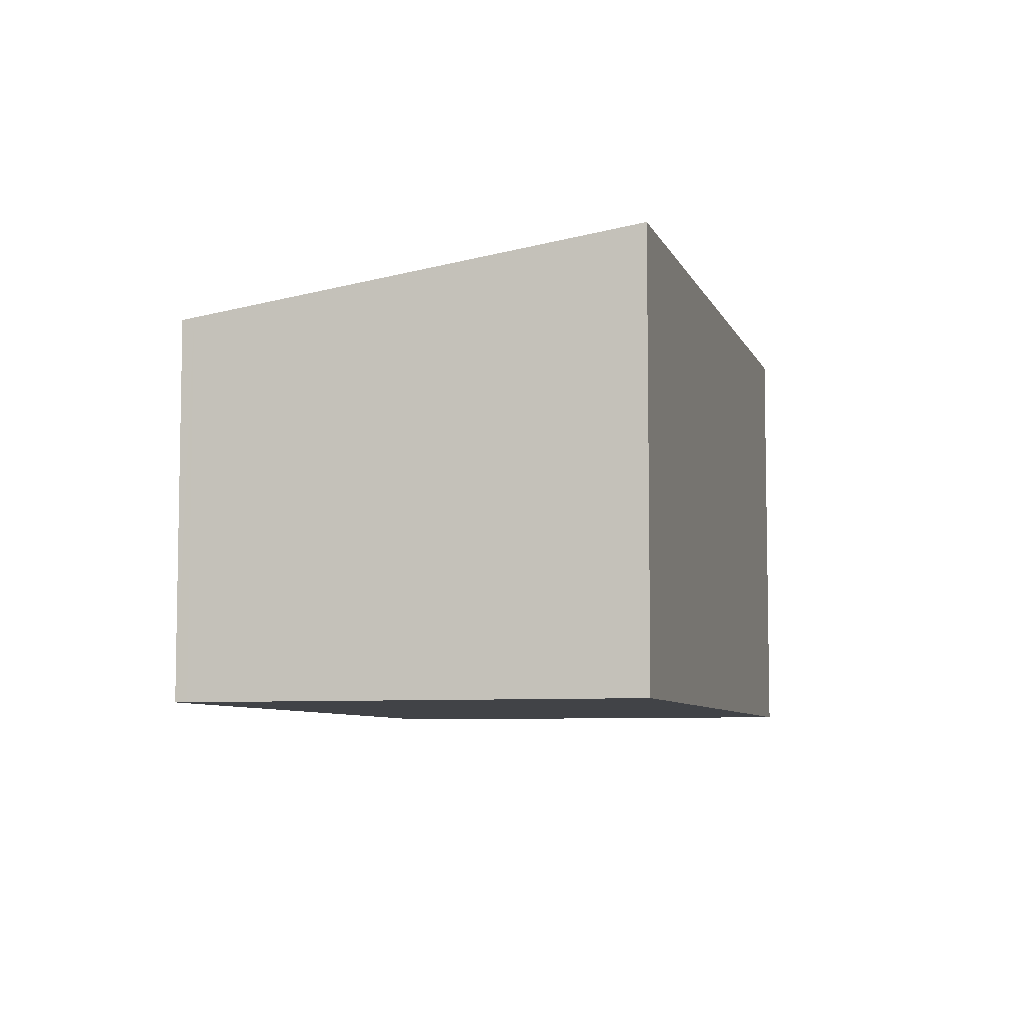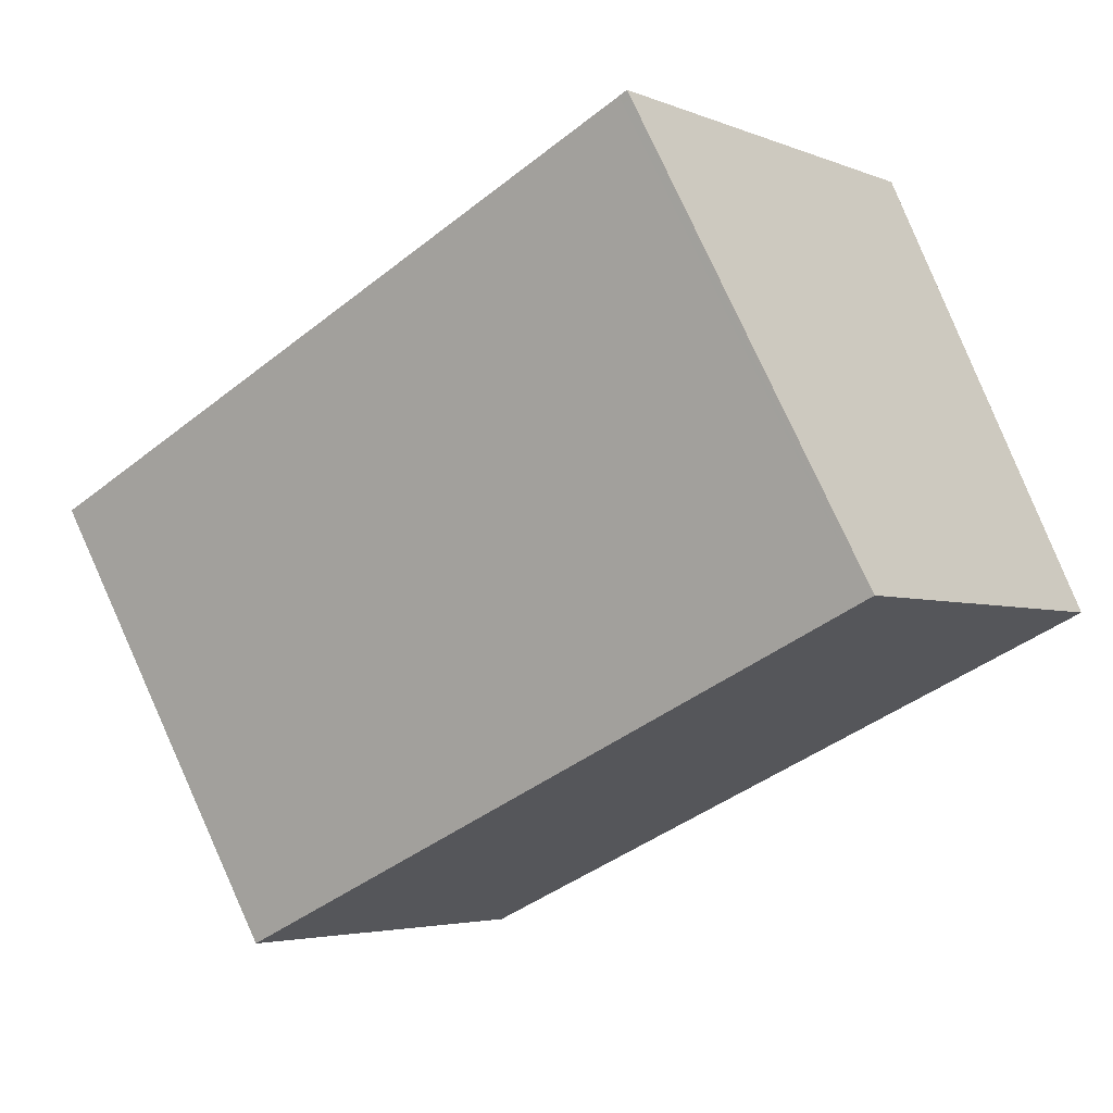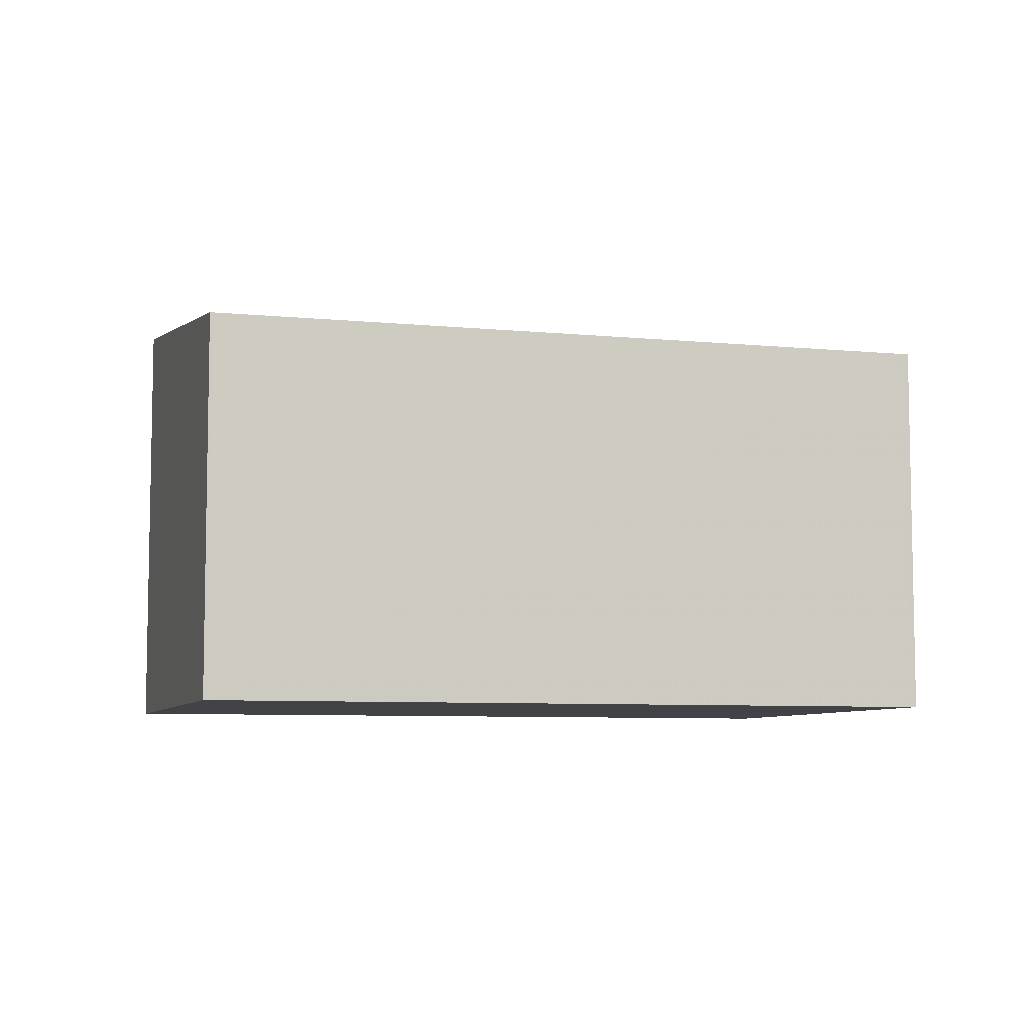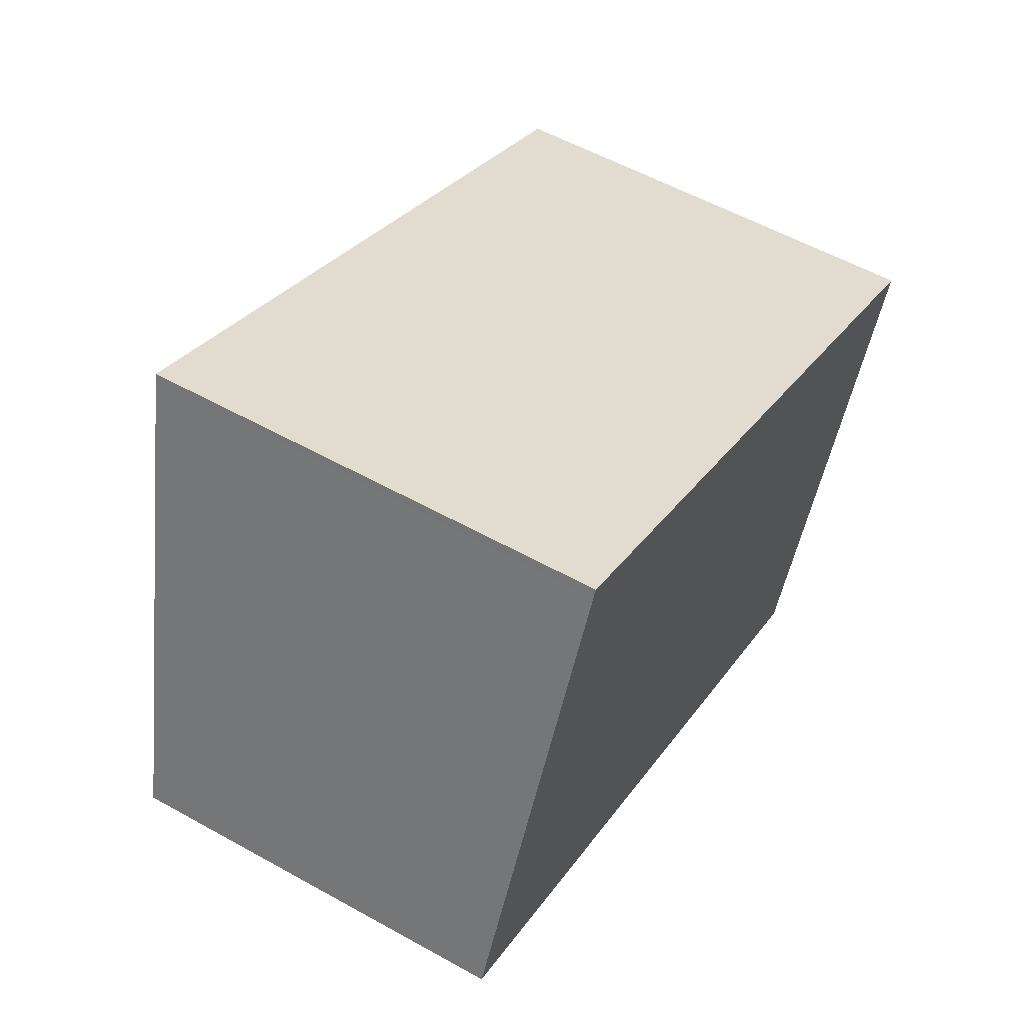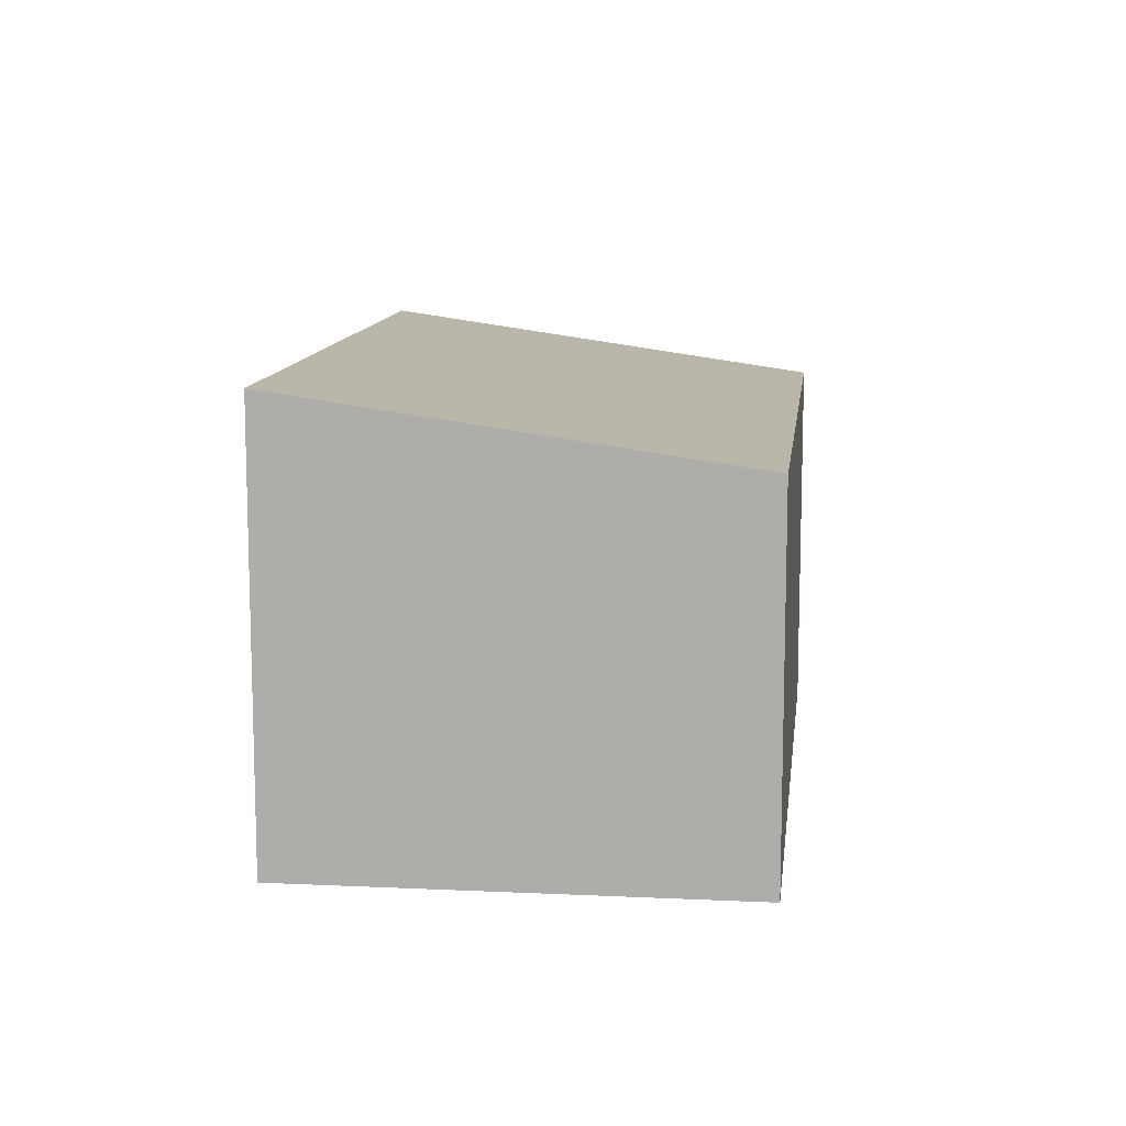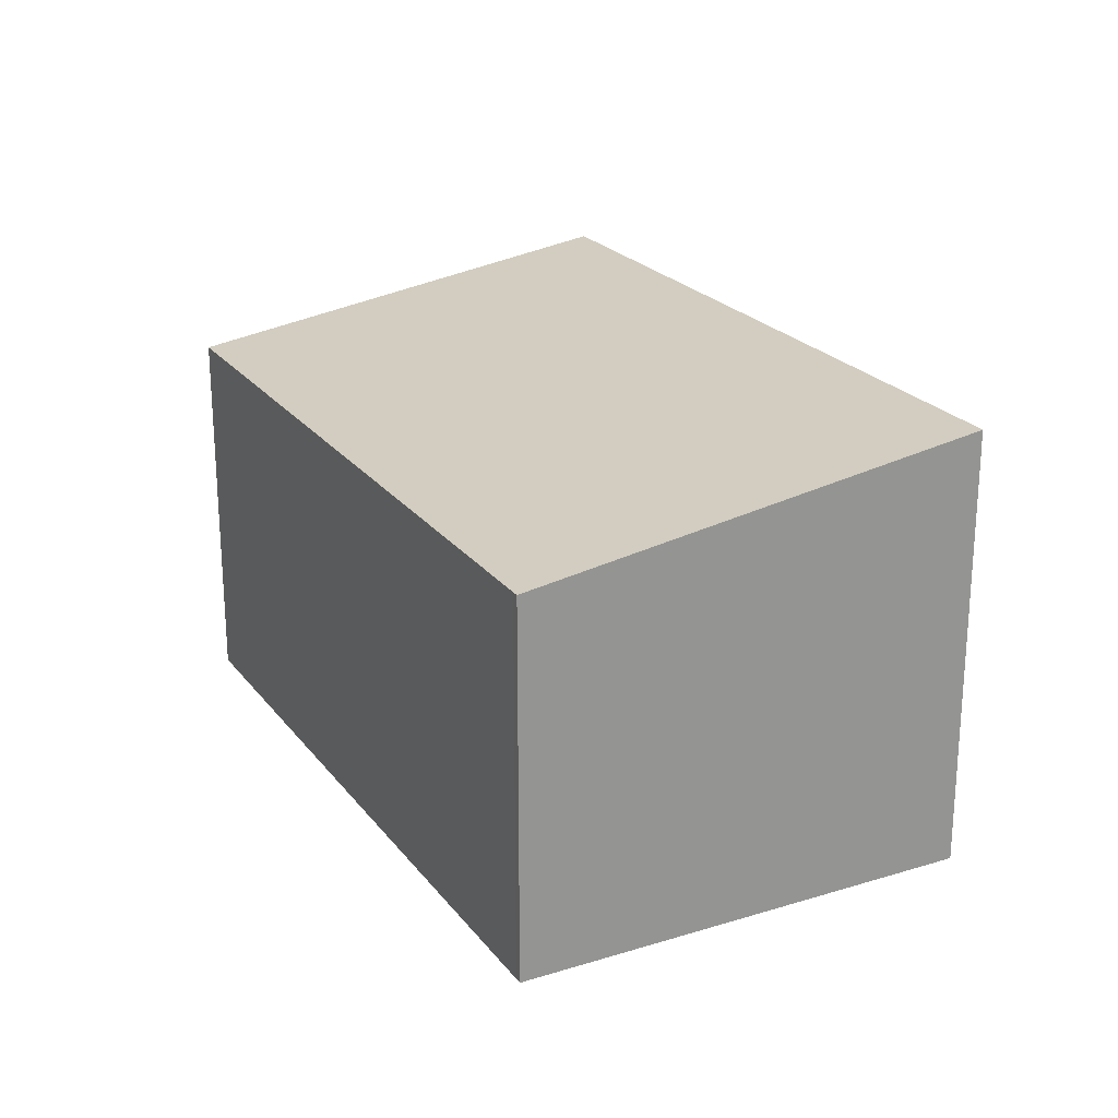
<metadata>
{"format":"obj","ext":"obj","renderer":"f3d","projection":"perspective","resolution":1024,"background":"white","views":[{"elev":-6.9,"azim":130.1,"up":"+Z"},{"elev":-3.9,"azim":37.3,"up":"+Y"},{"elev":-7.1,"azim":8.4,"up":"+Z"},{"elev":56.5,"azim":120.2,"up":"+Y"},{"elev":11.2,"azim":-58.6,"up":"+Z"},{"elev":23.1,"azim":87.0,"up":"+Z"}]}
</metadata>
<code>
v -1724 -2370 2.397
v -1720 -2368 2.401
v -1719 -2370 2.042
v -1723 -2372 2.041
v -1720 -2368 2.395
v -1724 -2370 2.391
v -1720 -2368 2.395
v -1719 -2370 2.042
v -1720 -2368 2.401
v -1719 -2370 2.052
v -1719 -2370 2.052
v -1723 -2372 2.051
v -1724 -2370 2.391
v -1723 -2372 2.051
v -1723 -2372 2.041
v -1724 -2370 2.397
v -1724 -2370 2.397
v -1724 -2370 2.397
v -1724 -2370 0
v -1724 -2370 0
v -1720 -2368 2.395
v -1720 -2368 2.401
v -1720 -2368 0
v -1720 -2368 0
v -1719 -2370 2.042
v -1719 -2370 2.042
v -1719 -2370 0
v -1719 -2370 0
v -1723 -2372 2.051
v -1723 -2372 2.041
v -1723 -2372 0
v -1723 -2372 0
v -1719 -2370 2.052
v -1720 -2368 2.395
v -1720 -2368 0
v -1719 -2370 0
v -1724 -2370 2.397
v -1724 -2370 2.391
v -1724 -2370 0
v -1724 -2370 0
v -1723 -2372 2.041
v -1719 -2370 2.042
v -1719 -2370 0
v -1723 -2372 0
v -1720 -2368 2.401
v -1720 -2368 2.401
v -1720 -2368 0
v -1720 -2368 0
v -1719 -2370 2.042
v -1719 -2370 2.052
v -1719 -2370 0
v -1719 -2370 0
v -1724 -2370 2.391
v -1723 -2372 2.051
v -1723 -2372 0
v -1724 -2370 0
v -1723 -2372 2.041
v -1723 -2372 2.041
v -1723 -2372 0
v -1723 -2372 0
v -1720 -2368 2.401
v -1724 -2370 2.397
v -1724 -2370 0
v -1720 -2368 0
v -1724 -2370 0
v -1720 -2368 0
v -1719 -2370 0
v -1723 -2372 0
f 13 6 1 16
f 15 4 12 14
f 11 3 8 10
f 9 2 5 7
f 10 7 5 11
f 14 12 6 13
f 13 7 10 14
f 14 10 8 15
f 16 9 7 13
f 18 19 20 17
f 22 23 24 21
f 26 27 28 25
f 30 31 32 29
f 34 35 36 33
f 38 39 40 37
f 42 43 44 41
f 46 47 48 45
f 50 51 52 49
f 54 55 56 53
f 58 59 60 57
f 62 63 64 61
f 66 67 68 65

</code>
